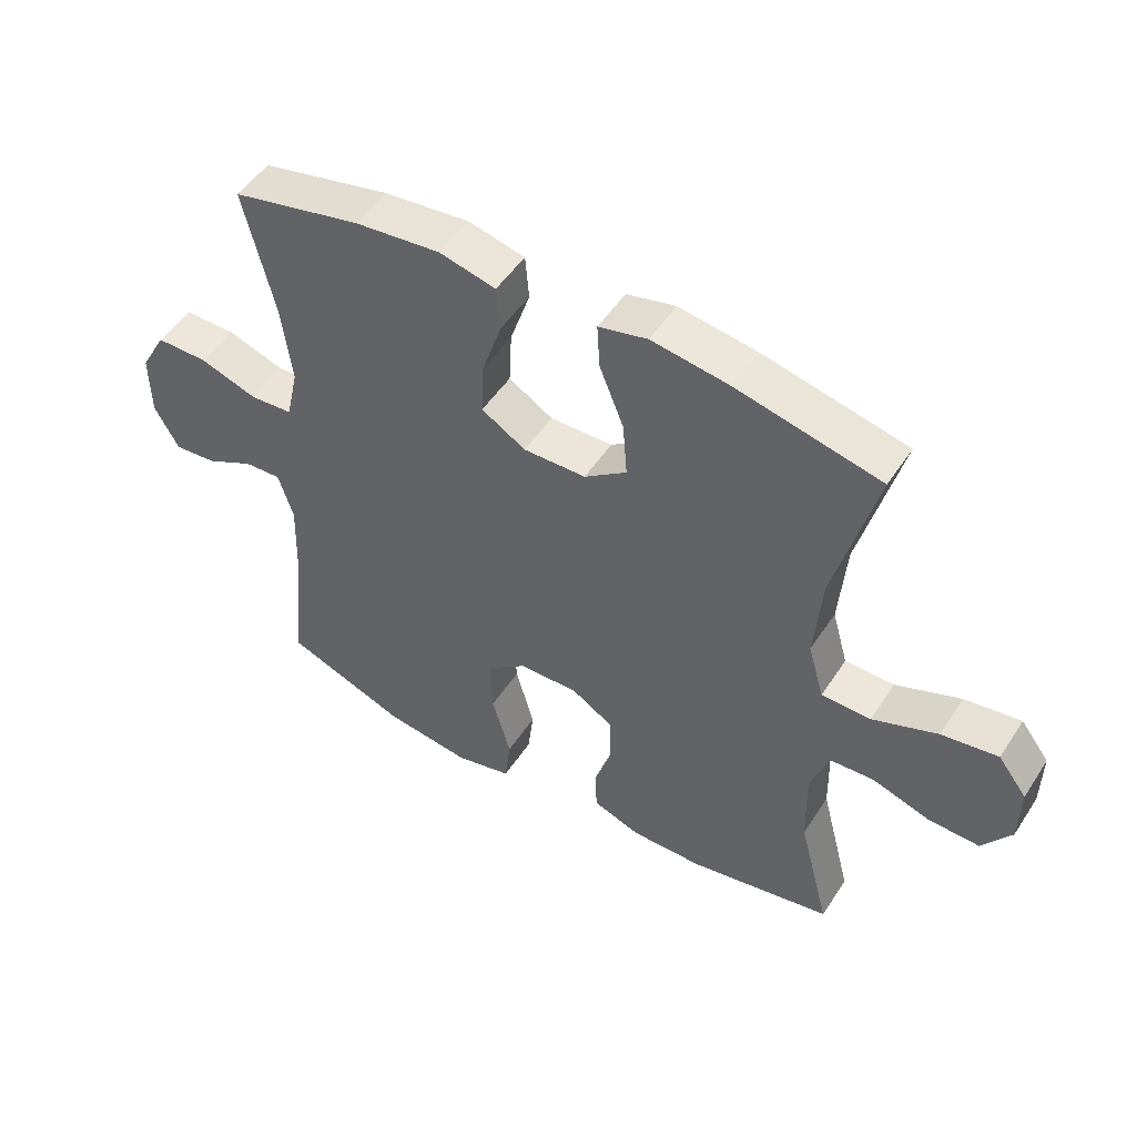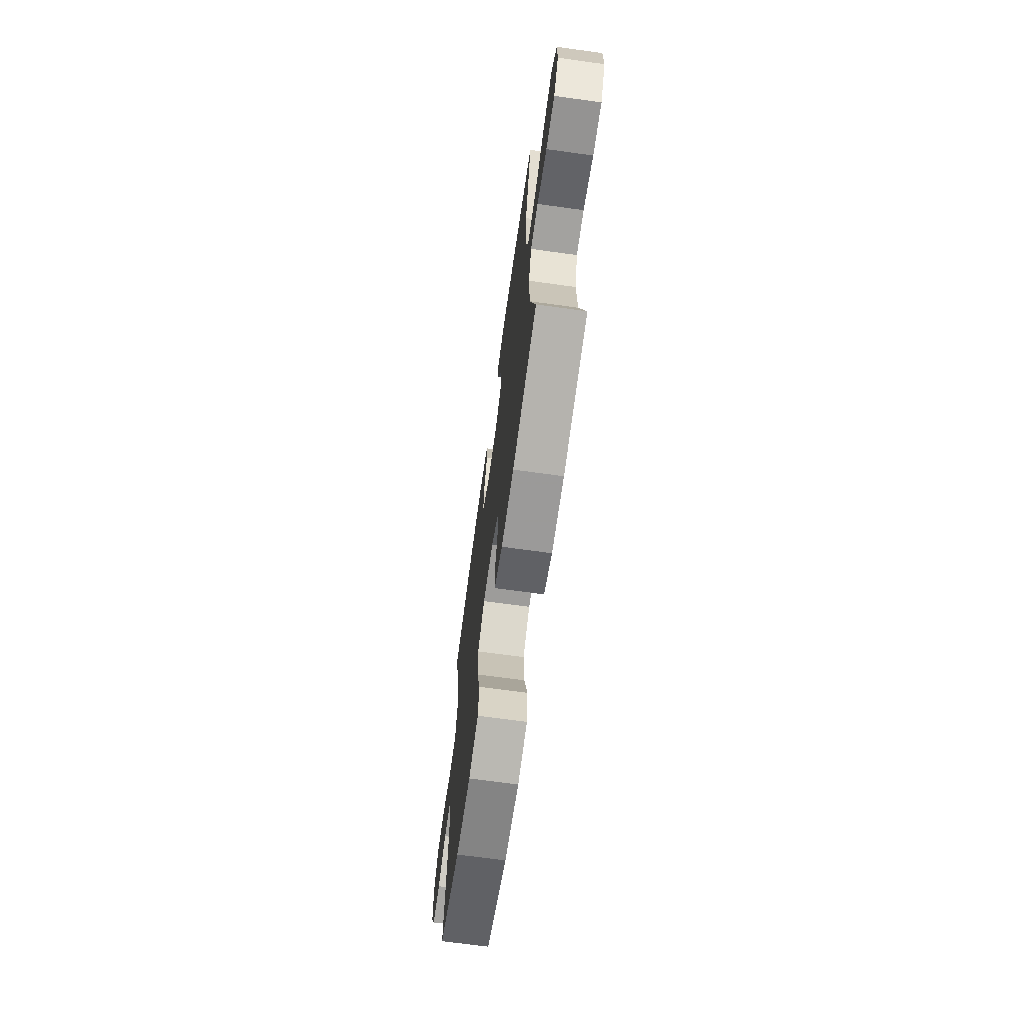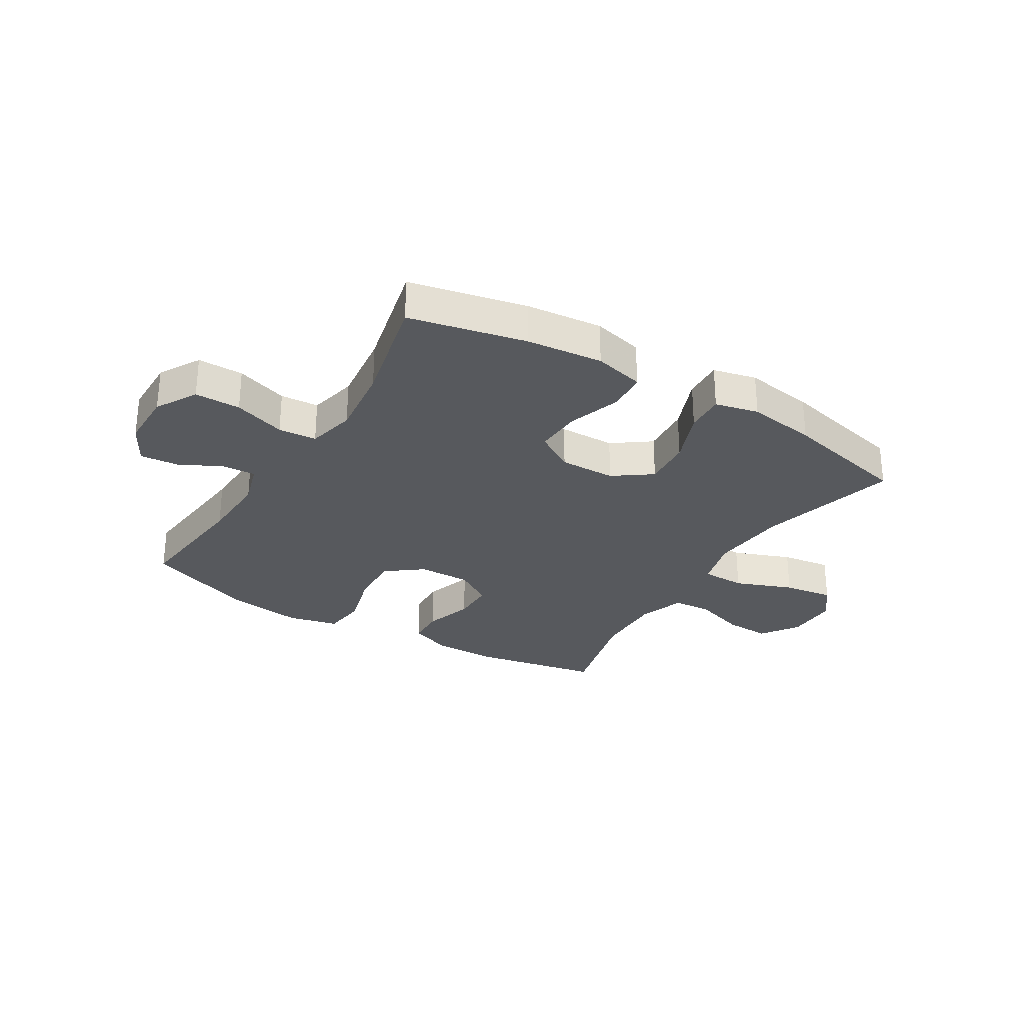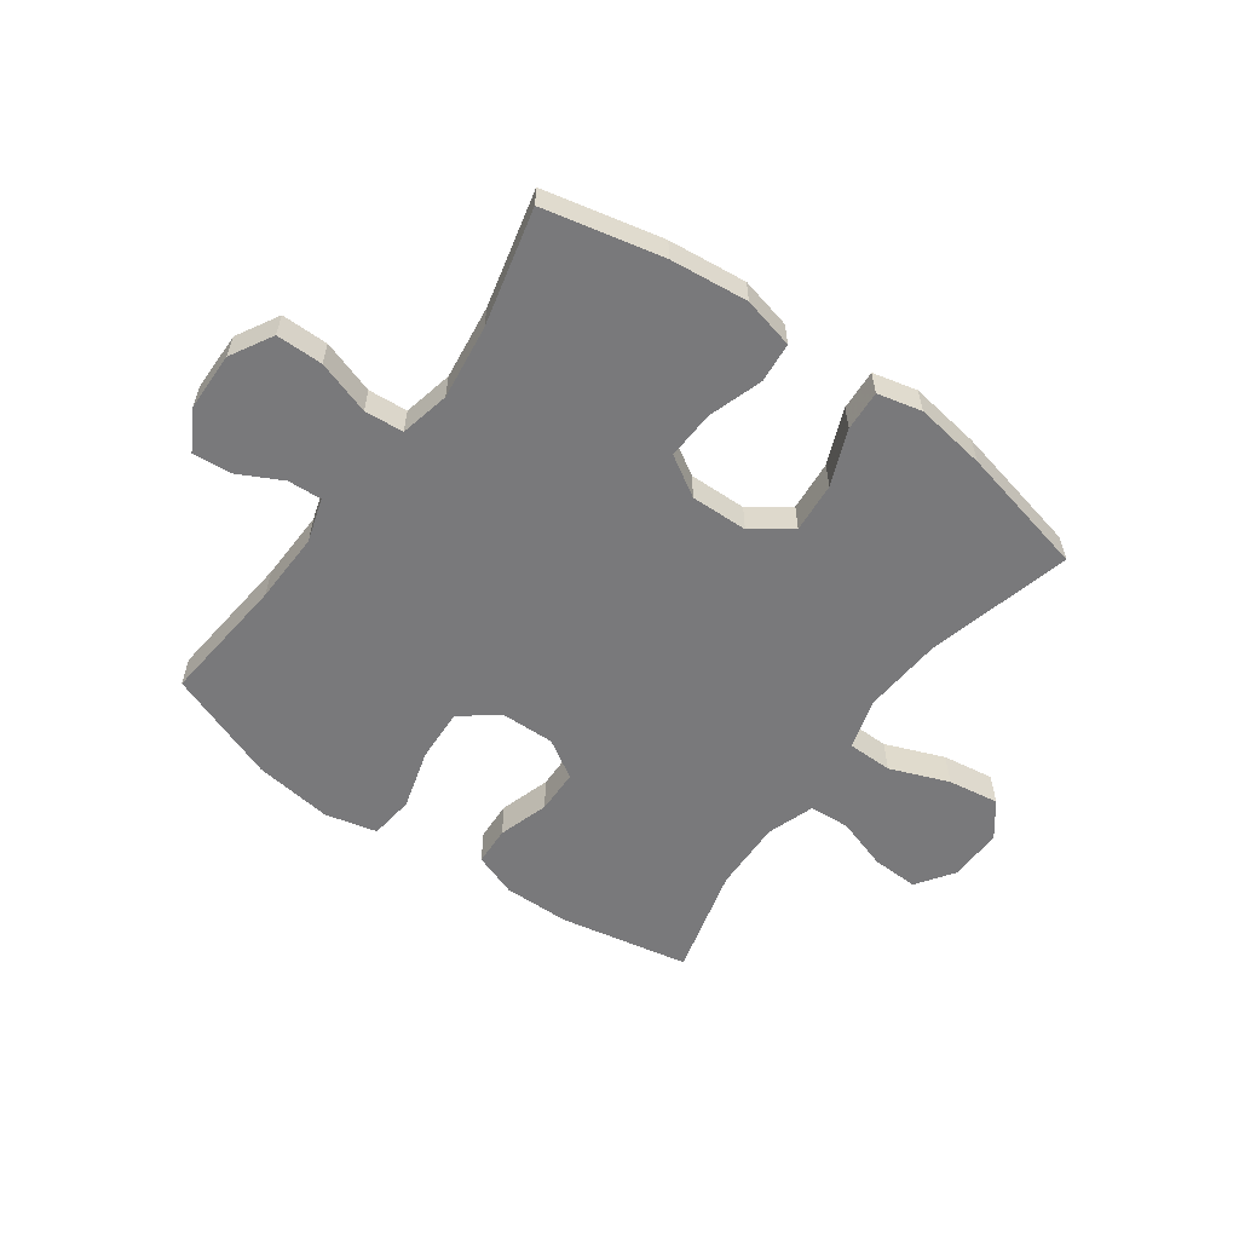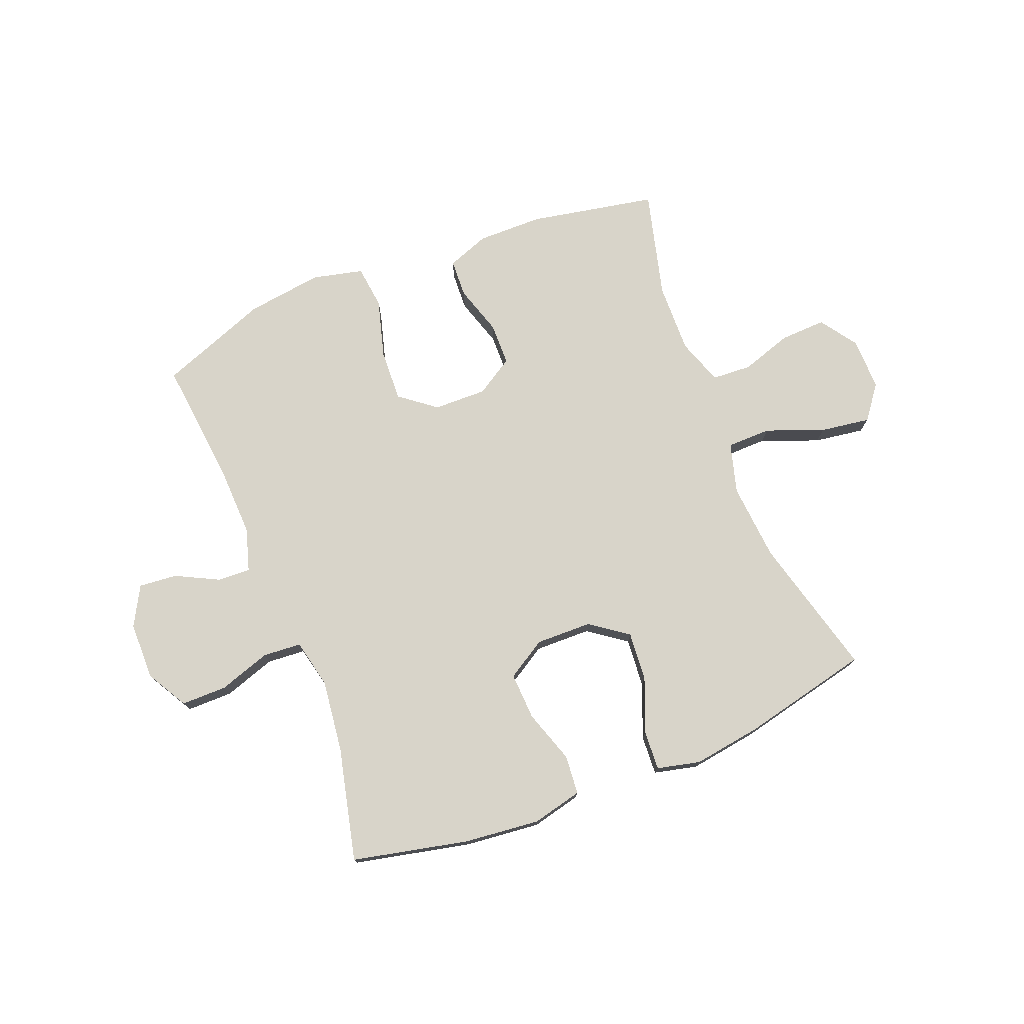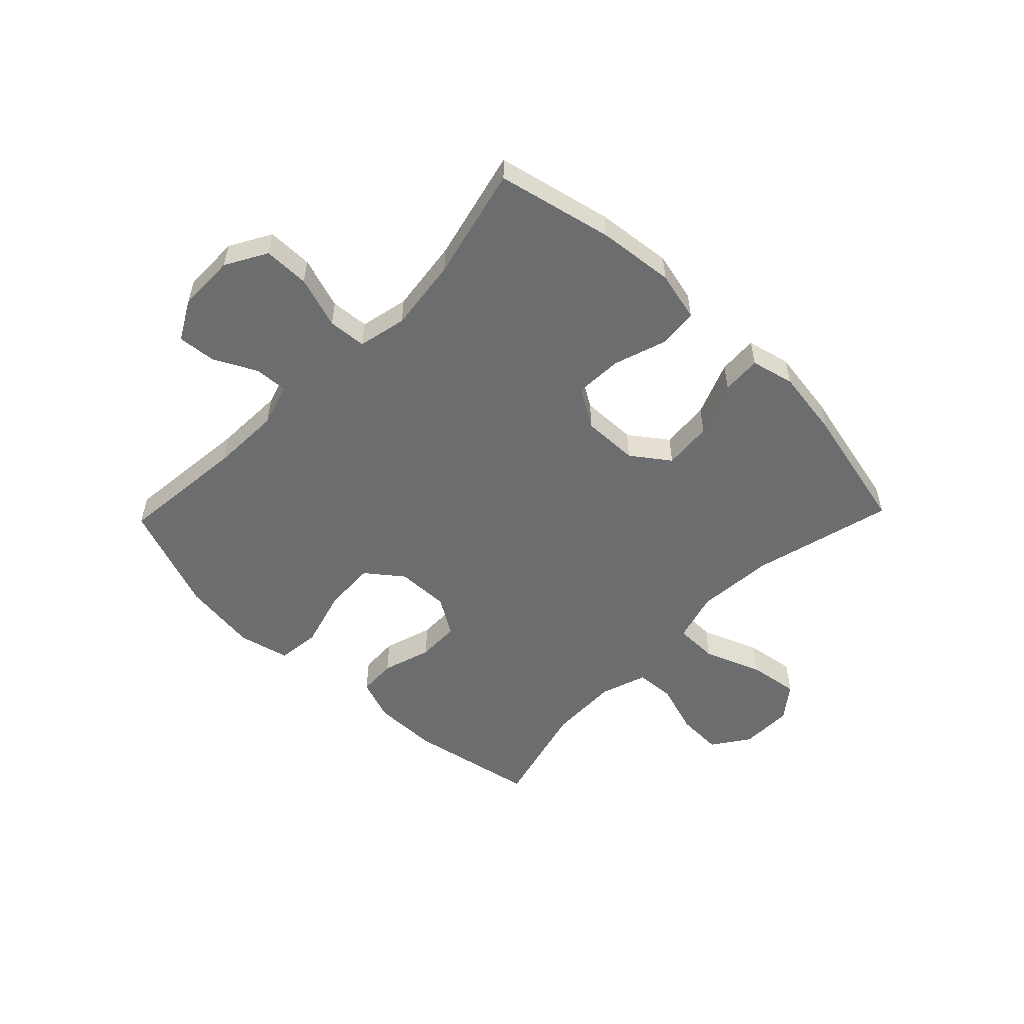
<metadata>
{"format":"obj","ext":"obj","renderer":"f3d","projection":"perspective","resolution":1024,"background":"white","views":[{"elev":50.4,"azim":32.1,"up":"+Z"},{"elev":-69.0,"azim":82.1,"up":"+Z"},{"elev":-29.0,"azim":-31.5,"up":"+Y"},{"elev":-57.9,"azim":-35.6,"up":"+Y"},{"elev":75.5,"azim":-21.7,"up":"+Y"},{"elev":-53.9,"azim":-44.0,"up":"+Y"}]}
</metadata>
<code>
v -0.5 0.07 0.5
v -0.297 0.07 0.545
v -0.164 0.07 0.559
v -0.076 0.07 0.538
v -0.07 0.07 0.469
v -0.101 0.07 0.376
v -0.105 0.07 0.293
v -0.036 0.07 0.251
v 0.062 0.07 0.253
v 0.128 0.07 0.301
v 0.121 0.07 0.387
v 0.083 0.07 0.482
v 0.079 0.07 0.551
v 0.155 0.07 0.569
v 0.276 0.07 0.551
v 0.5 0.07 0.5
v 0.436 0.07 0.254
v 0.425 0.07 0.118
v 0.45 0.07 0.03
v 0.527 0.07 0.029
v 0.628 0.07 0.068
v 0.716 0.07 0.081
v 0.761 0.07 0.022
v 0.76 0.07 -0.07
v 0.715 0.07 -0.135
v 0.635 0.07 -0.132
v 0.545 0.07 -0.103
v 0.476 0.07 -0.107
v 0.448 0.07 -0.188
v 0.451 0.07 -0.311
v 0.5 0.07 -0.5
v 0.277 0.07 -0.543
v 0.163 0.07 -0.544
v 0.089 0.07 -0.517
v 0.086 0.07 -0.45
v 0.113 0.07 -0.364
v 0.112 0.07 -0.289
v 0.046 0.07 -0.248
v -0.047 0.07 -0.25
v -0.11 0.07 -0.299
v -0.106 0.07 -0.39
v -0.077 0.07 -0.493
v -0.086 0.07 -0.569
v -0.175 0.07 -0.59
v -0.309 0.07 -0.572
v -0.5 0.07 -0.5
v -0.477 0.07 -0.278
v -0.473 0.07 -0.156
v -0.496 0.07 -0.081
v -0.554 0.07 -0.084
v -0.629 0.07 -0.122
v -0.696 0.07 -0.128
v -0.734 0.07 -0.059
v -0.735 0.07 0.042
v -0.694 0.07 0.114
v -0.614 0.07 0.114
v -0.523 0.07 0.084
v -0.456 0.07 0.089
v -0.437 0.07 0.174
v -0.453 0.07 0.302
v -0.5 0 0.5
v -0.297 0 0.545
v -0.164 0 0.559
v -0.076 0 0.538
v -0.07 0 0.469
v -0.101 0 0.376
v -0.105 0 0.293
v -0.036 0 0.251
v 0.062 0 0.253
v 0.128 0 0.301
v 0.121 0 0.387
v 0.083 0 0.482
v 0.079 0 0.551
v 0.155 0 0.569
v 0.276 0 0.551
v 0.5 0 0.5
v 0.436 0 0.254
v 0.425 0 0.118
v 0.45 0 0.03
v 0.527 0 0.029
v 0.628 0 0.068
v 0.716 0 0.081
v 0.761 0 0.022
v 0.76 0 -0.07
v 0.715 0 -0.135
v 0.635 0 -0.132
v 0.545 0 -0.103
v 0.476 0 -0.107
v 0.448 0 -0.188
v 0.451 0 -0.311
v 0.5 0 -0.5
v 0.277 0 -0.543
v 0.163 0 -0.544
v 0.089 0 -0.517
v 0.086 0 -0.45
v 0.113 0 -0.364
v 0.112 0 -0.289
v 0.046 0 -0.248
v -0.047 0 -0.25
v -0.11 0 -0.299
v -0.106 0 -0.39
v -0.077 0 -0.493
v -0.086 0 -0.569
v -0.175 0 -0.59
v -0.309 0 -0.572
v -0.5 0 -0.5
v -0.477 0 -0.278
v -0.473 0 -0.156
v -0.496 0 -0.081
v -0.554 0 -0.084
v -0.629 0 -0.122
v -0.696 0 -0.128
v -0.734 0 -0.059
v -0.735 0 0.042
v -0.694 0 0.114
v -0.614 0 0.114
v -0.523 0 0.084
v -0.456 0 0.089
v -0.437 0 0.174
v -0.453 0 0.302
f 55 56 57
f 54 55 57
f 53 54 57
f 52 53 57
f 51 52 57
f 50 51 57
f 49 50 57 58
f 48 49 58
f 47 48 58 59
f 45 46 47
f 44 45 47
f 43 44 47
f 42 43 47
f 41 42 47
f 40 41 47 59
f 34 35 36
f 33 34 36
f 32 33 36
f 31 32 36
f 30 31 36
f 29 30 36 37
f 28 29 37 38
f 25 26 27
f 24 25 27
f 23 24 27
f 22 23 27
f 21 22 27
f 20 21 27
f 19 20 27 28
f 28 38 39
f 19 28 39
f 18 19 39
f 15 16 17
f 14 15 17
f 13 14 17
f 12 13 17
f 11 12 17
f 10 11 17 18
f 4 5 6
f 3 4 6
f 2 3 6
f 1 2 6
f 60 1 6
f 60 6 7
f 59 60 7 8
f 40 59 8 9
f 18 39 40
f 10 18 40
f 9 10 40
f 117 116 115
f 117 115 114
f 117 114 113
f 117 113 112
f 117 112 111
f 117 111 110
f 118 117 110 109
f 118 109 108
f 119 118 108 107
f 107 106 105
f 107 105 104
f 107 104 103
f 107 103 102
f 107 102 101
f 119 107 101 100
f 96 95 94
f 96 94 93
f 96 93 92
f 96 92 91
f 96 91 90
f 97 96 90 89
f 98 97 89 88
f 87 86 85
f 87 85 84
f 87 84 83
f 87 83 82
f 87 82 81
f 87 81 80
f 88 87 80 79
f 99 98 88
f 99 88 79
f 99 79 78
f 77 76 75
f 77 75 74
f 77 74 73
f 77 73 72
f 77 72 71
f 78 77 71 70
f 66 65 64
f 66 64 63
f 66 63 62
f 66 62 61
f 66 61 120
f 67 66 120
f 68 67 120 119
f 69 68 119 100
f 100 99 78
f 100 78 70
f 100 70 69
f 1 61 62 2
f 2 62 63 3
f 3 63 64 4
f 4 64 65 5
f 5 65 66 6
f 6 66 67 7
f 7 67 68 8
f 8 68 69 9
f 9 69 70 10
f 10 70 71 11
f 11 71 72 12
f 12 72 73 13
f 13 73 74 14
f 14 74 75 15
f 15 75 76 16
f 16 76 77 17
f 17 77 78 18
f 18 78 79 19
f 19 79 80 20
f 20 80 81 21
f 21 81 82 22
f 22 82 83 23
f 23 83 84 24
f 24 84 85 25
f 25 85 86 26
f 26 86 87 27
f 27 87 88 28
f 28 88 89 29
f 29 89 90 30
f 30 90 91 31
f 31 91 92 32
f 32 92 93 33
f 33 93 94 34
f 34 94 95 35
f 35 95 96 36
f 36 96 97 37
f 37 97 98 38
f 38 98 99 39
f 39 99 100 40
f 40 100 101 41
f 41 101 102 42
f 42 102 103 43
f 43 103 104 44
f 44 104 105 45
f 45 105 106 46
f 46 106 107 47
f 47 107 108 48
f 48 108 109 49
f 49 109 110 50
f 50 110 111 51
f 51 111 112 52
f 52 112 113 53
f 53 113 114 54
f 54 114 115 55
f 55 115 116 56
f 56 116 117 57
f 57 117 118 58
f 58 118 119 59
f 59 119 120 60
f 60 120 61 1

</code>
